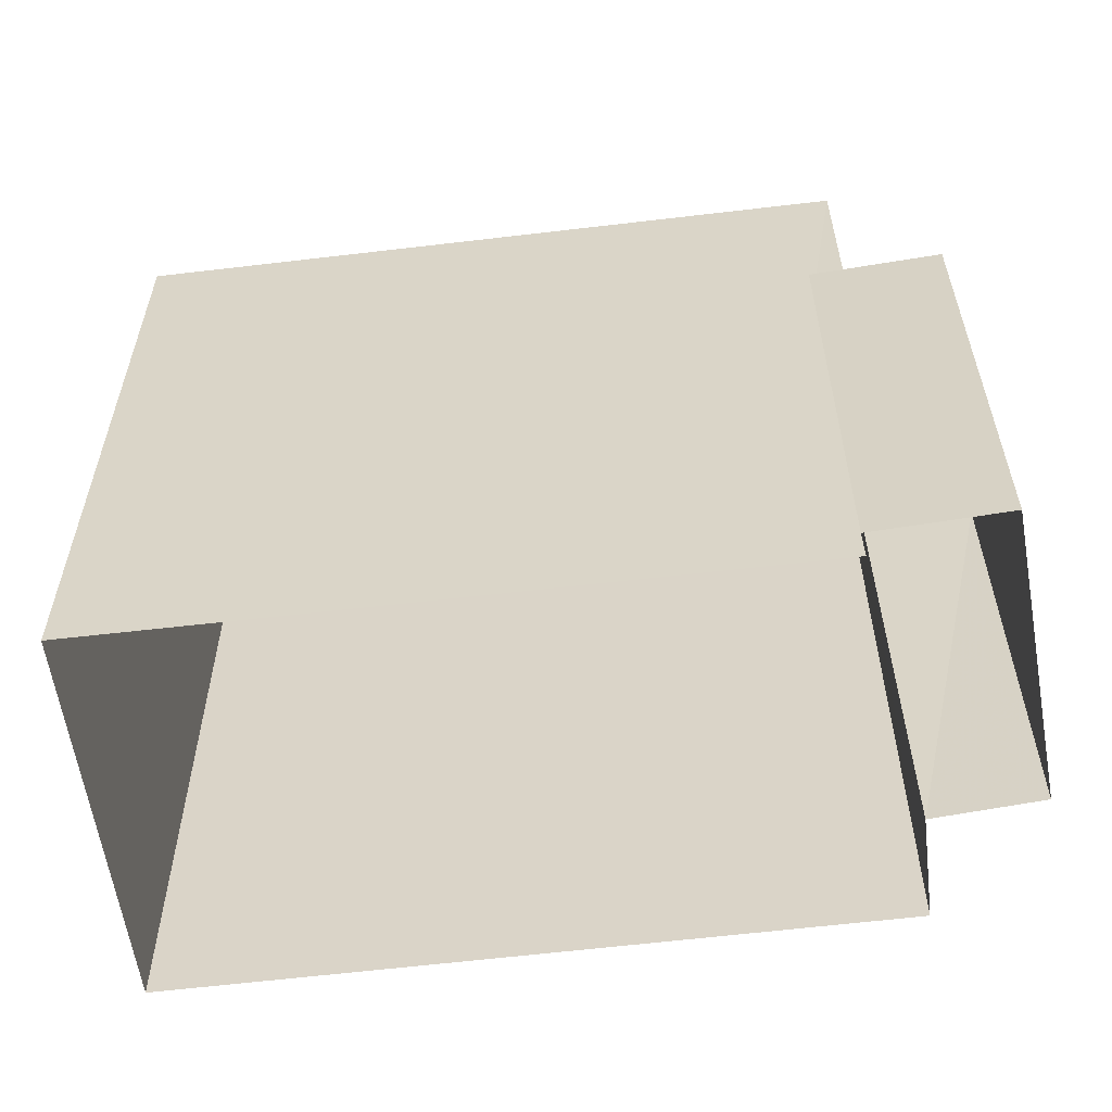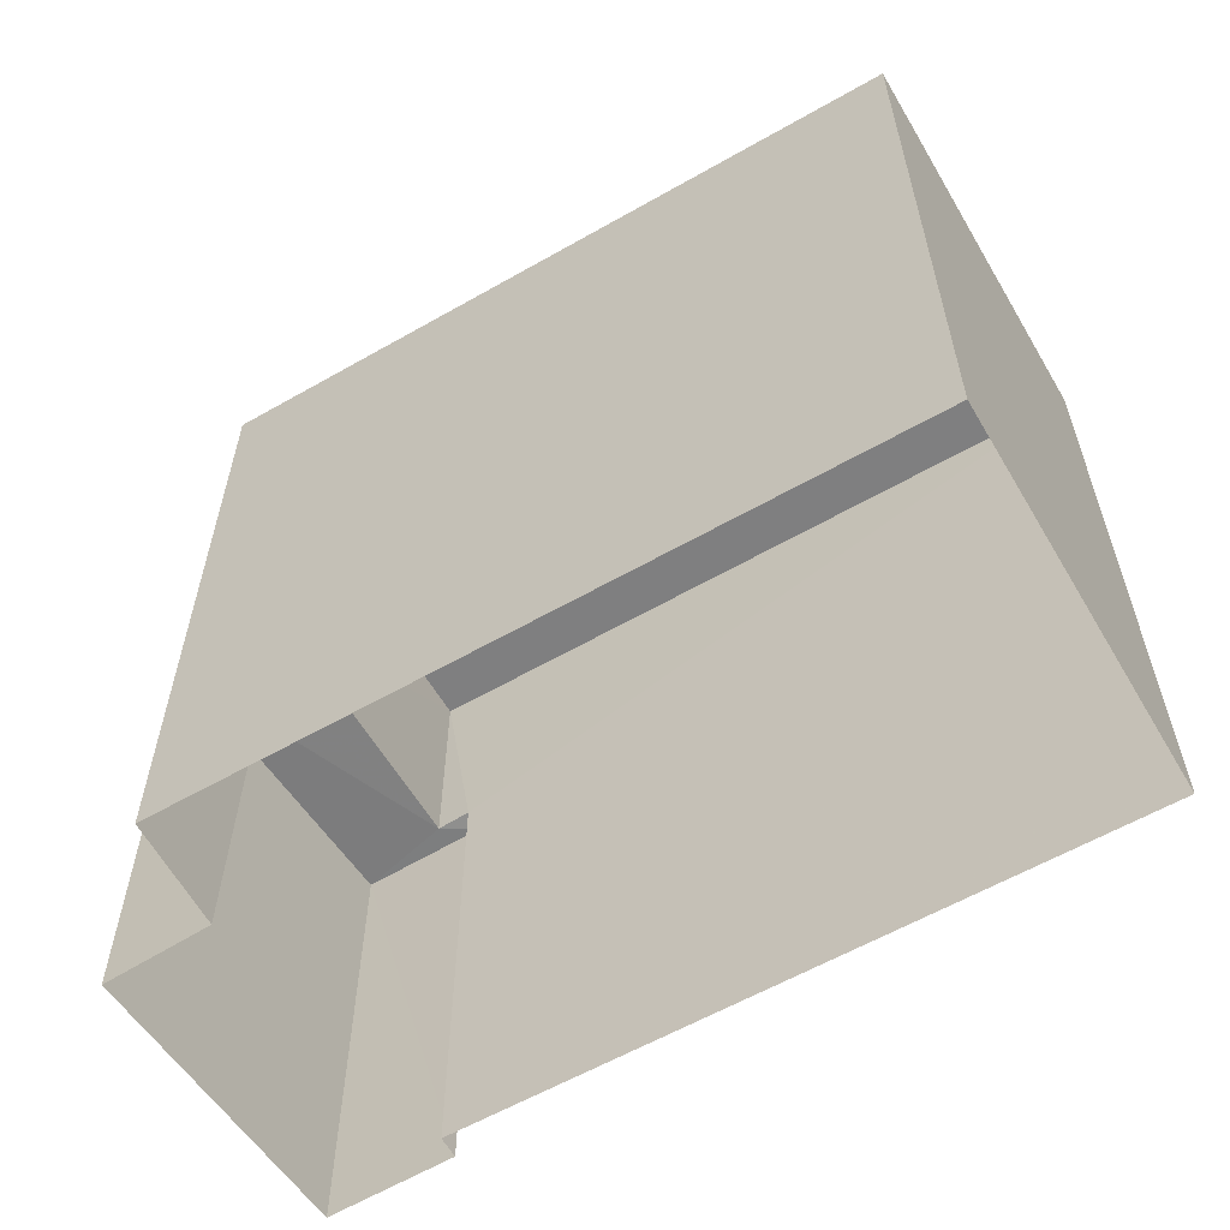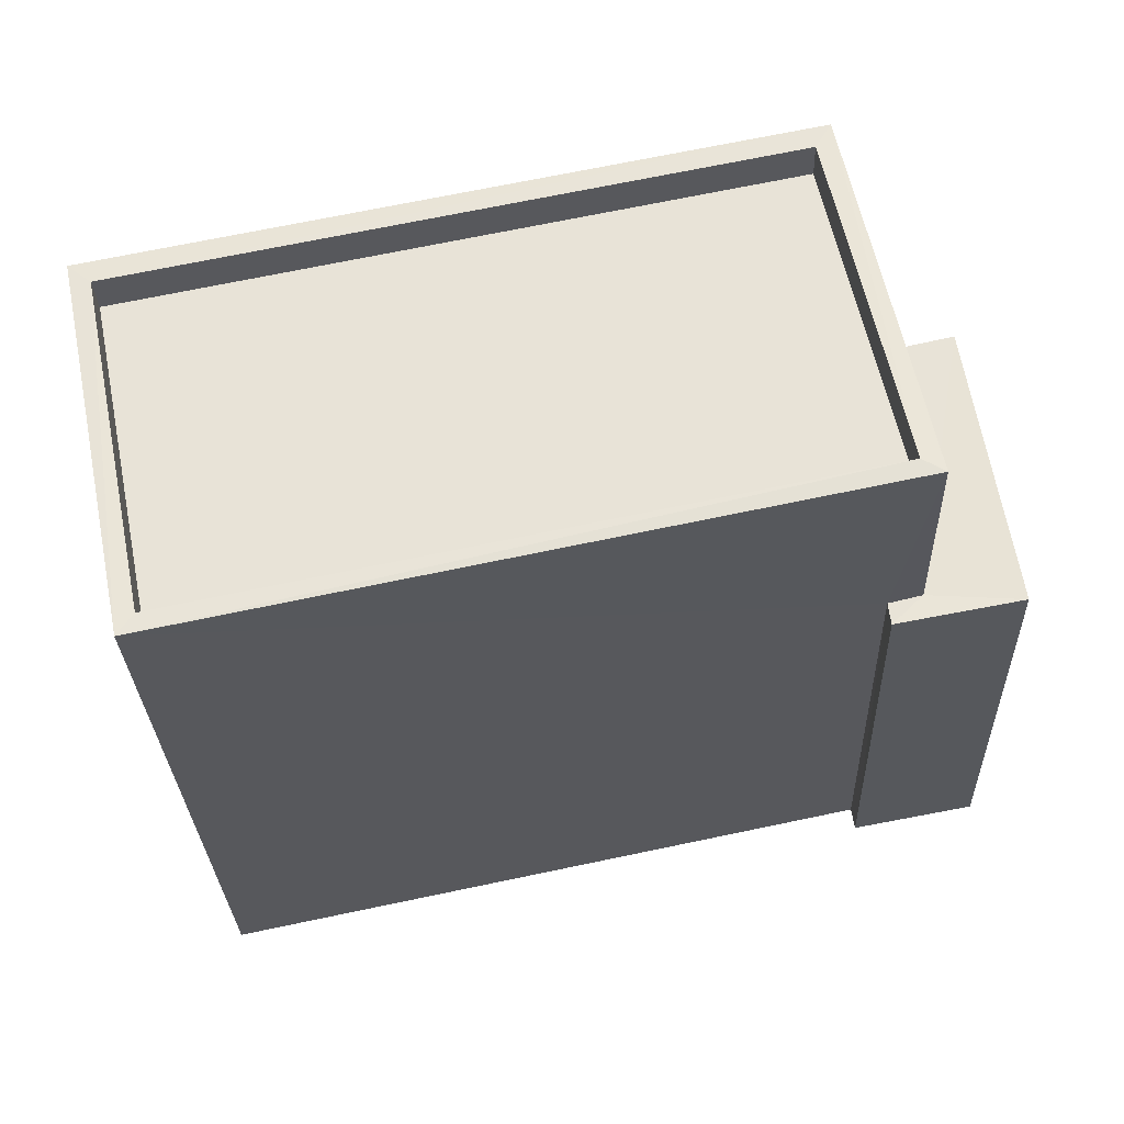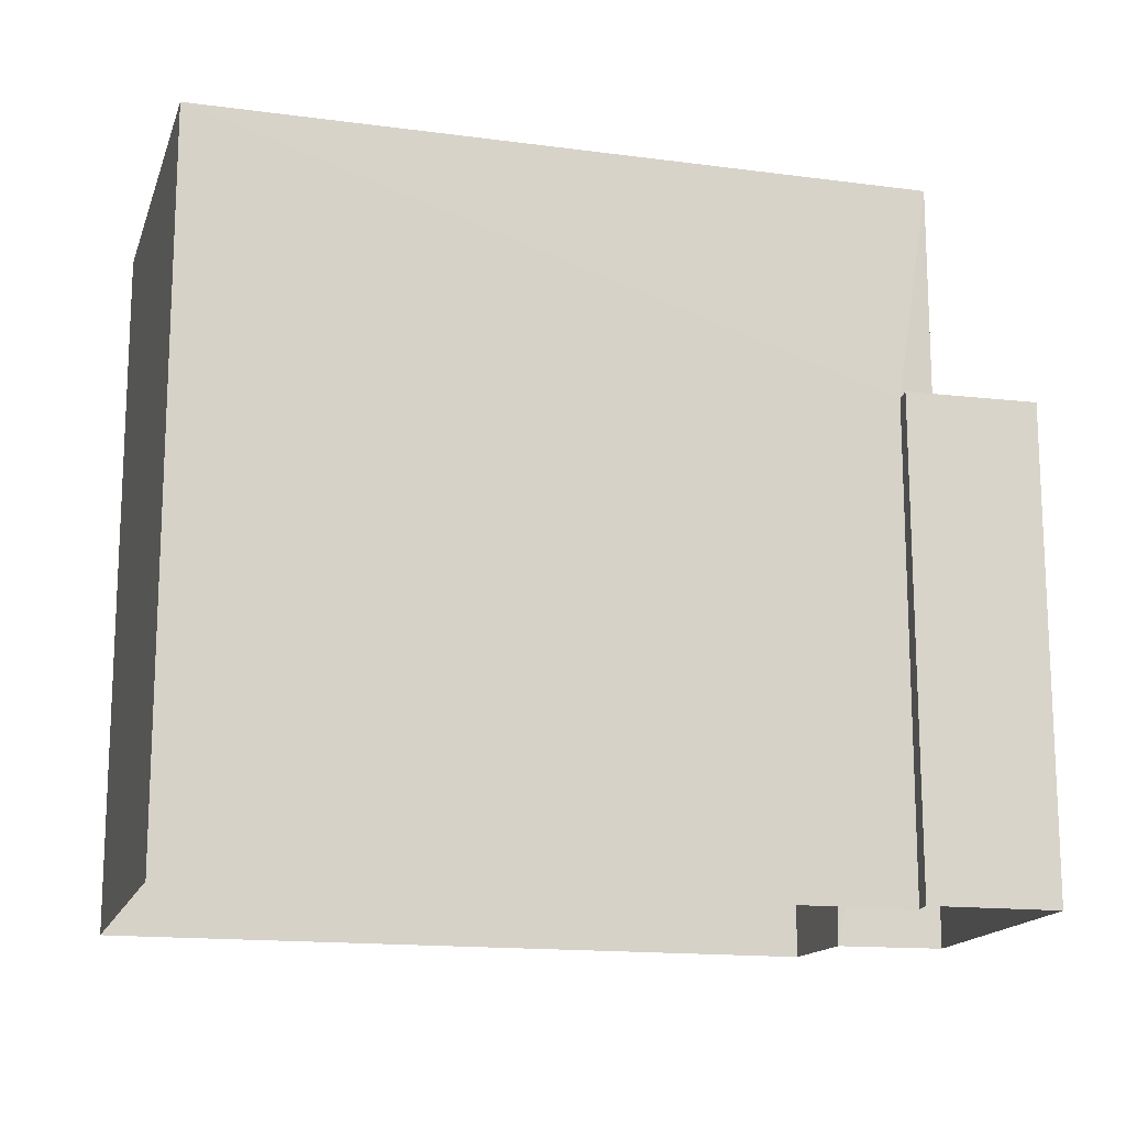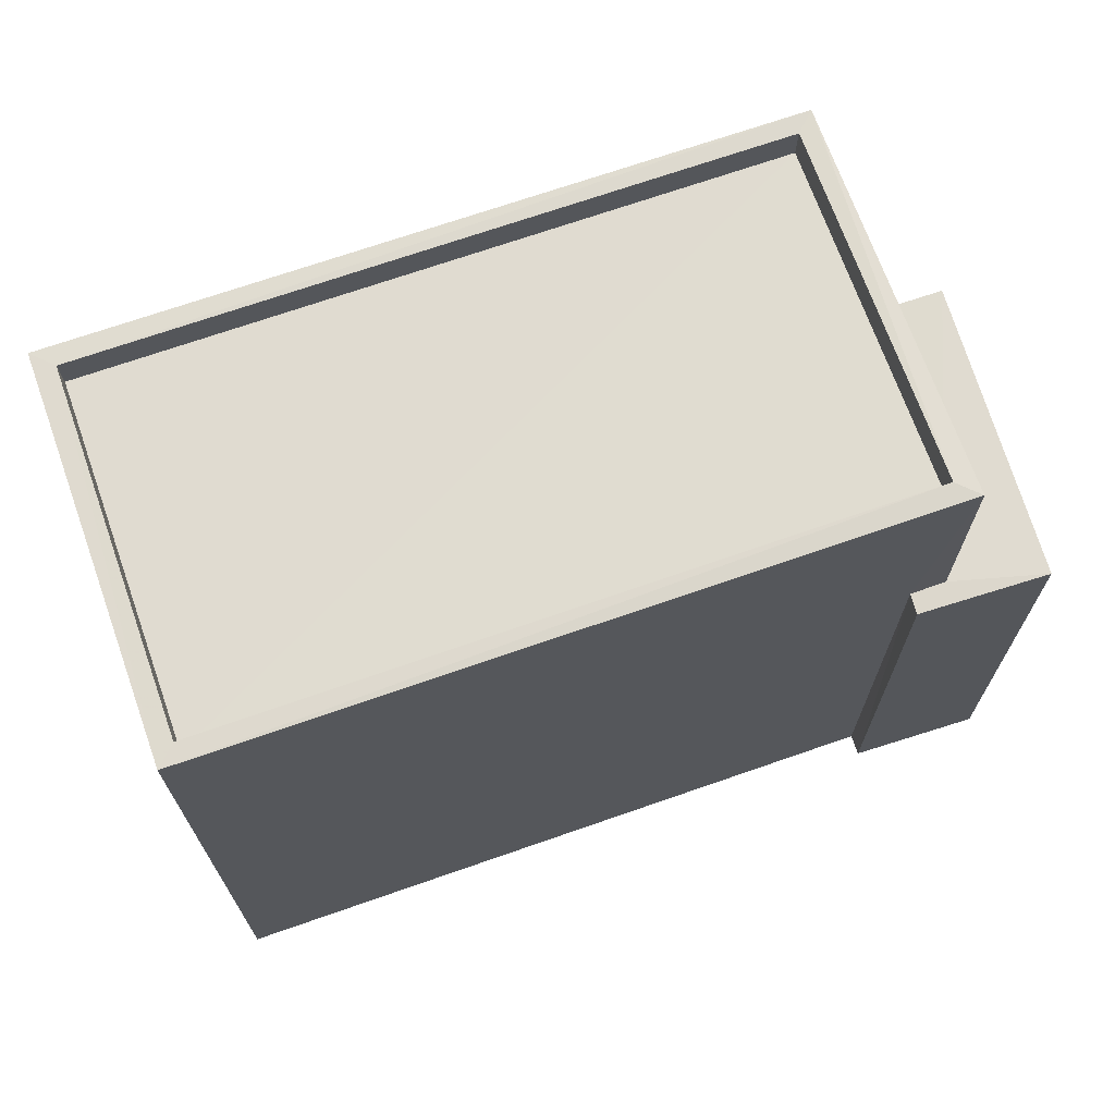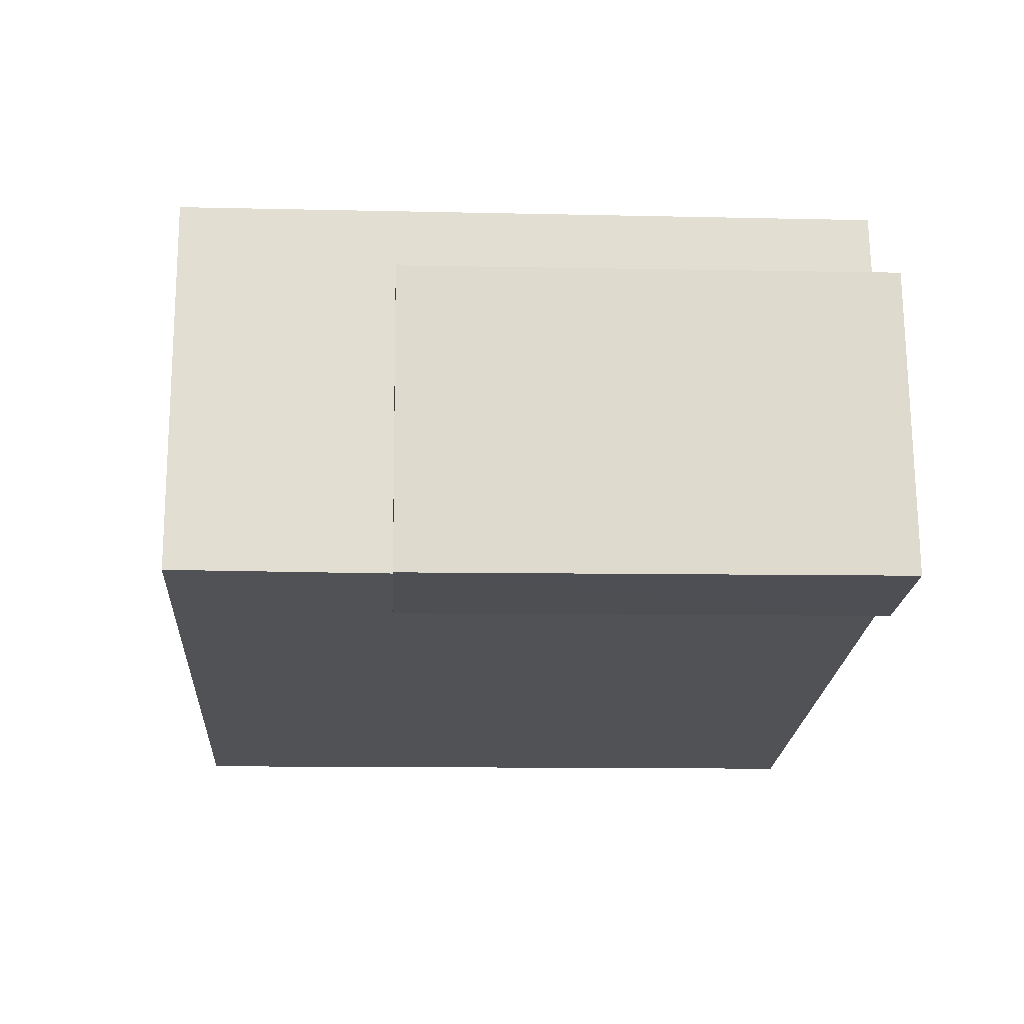
<metadata>
{"format":"obj","ext":"obj","renderer":"f3d","projection":"perspective","resolution":1024,"background":"white","views":[{"elev":-57.8,"azim":19.0,"up":"+Z"},{"elev":-59.7,"azim":-138.0,"up":"+Z"},{"elev":-29.7,"azim":2.0,"up":"+Y"},{"elev":-15.3,"azim":-4.0,"up":"+Z"},{"elev":70.0,"azim":-7.9,"up":"+Z"},{"elev":-9.5,"azim":86.7,"up":"+Y"}]}
</metadata>
<code>
v 1.242e+05 7.856e+05 17.81
v 1.242e+05 7.856e+05 17.81
v 1.242e+05 7.856e+05 17.81
v 1.242e+05 7.856e+05 17.81
v 1.242e+05 7.856e+05 17.81
v 1.242e+05 7.856e+05 17.81
v 1.242e+05 7.856e+05 17.81
v 1.242e+05 7.856e+05 17.81
v 1.242e+05 7.856e+05 25.18
v 1.242e+05 7.856e+05 25.18
v 1.242e+05 7.856e+05 25.18
v 1.242e+05 7.856e+05 25.18
v 1.242e+05 7.856e+05 25.18
v 1.242e+05 7.856e+05 25.18
v 1.242e+05 7.856e+05 28.5
v 1.242e+05 7.856e+05 28.5
v 1.242e+05 7.856e+05 28.5
v 1.242e+05 7.856e+05 28.5
v 1.242e+05 7.856e+05 28.5
v 1.242e+05 7.856e+05 28.5
v 1.242e+05 7.856e+05 28.5
v 1.242e+05 7.856e+05 28.5
v 1.242e+05 7.856e+05 27.9
v 1.242e+05 7.856e+05 27.9
v 1.242e+05 7.856e+05 27.9
v 1.242e+05 7.856e+05 27.9
f 1 2 3
f 3 2 4
f 5 2 6
f 5 6 7
f 8 5 7
f 4 2 5
f 9 10 11
f 12 11 13
f 13 11 14
f 11 10 14
f 15 16 17
f 18 19 20
f 16 18 20
f 20 19 21
f 17 16 22
f 20 22 16
f 23 24 25
f 26 23 25
f 17 19 15
f 17 21 19
f 14 10 8
f 7 14 8
f 9 8 10
f 9 5 8
f 2 13 6
f 2 12 13
f 13 7 6
f 13 14 7
f 18 12 19
f 19 12 1
f 18 11 12
f 1 12 2
f 15 3 4
f 16 15 4
f 19 1 3
f 15 19 3
f 11 18 9
f 5 9 4
f 4 9 16
f 9 18 16
f 20 26 25
f 22 20 25
f 17 25 24
f 17 22 25
f 21 24 23
f 21 17 24
f 21 23 26
f 20 21 26

</code>
